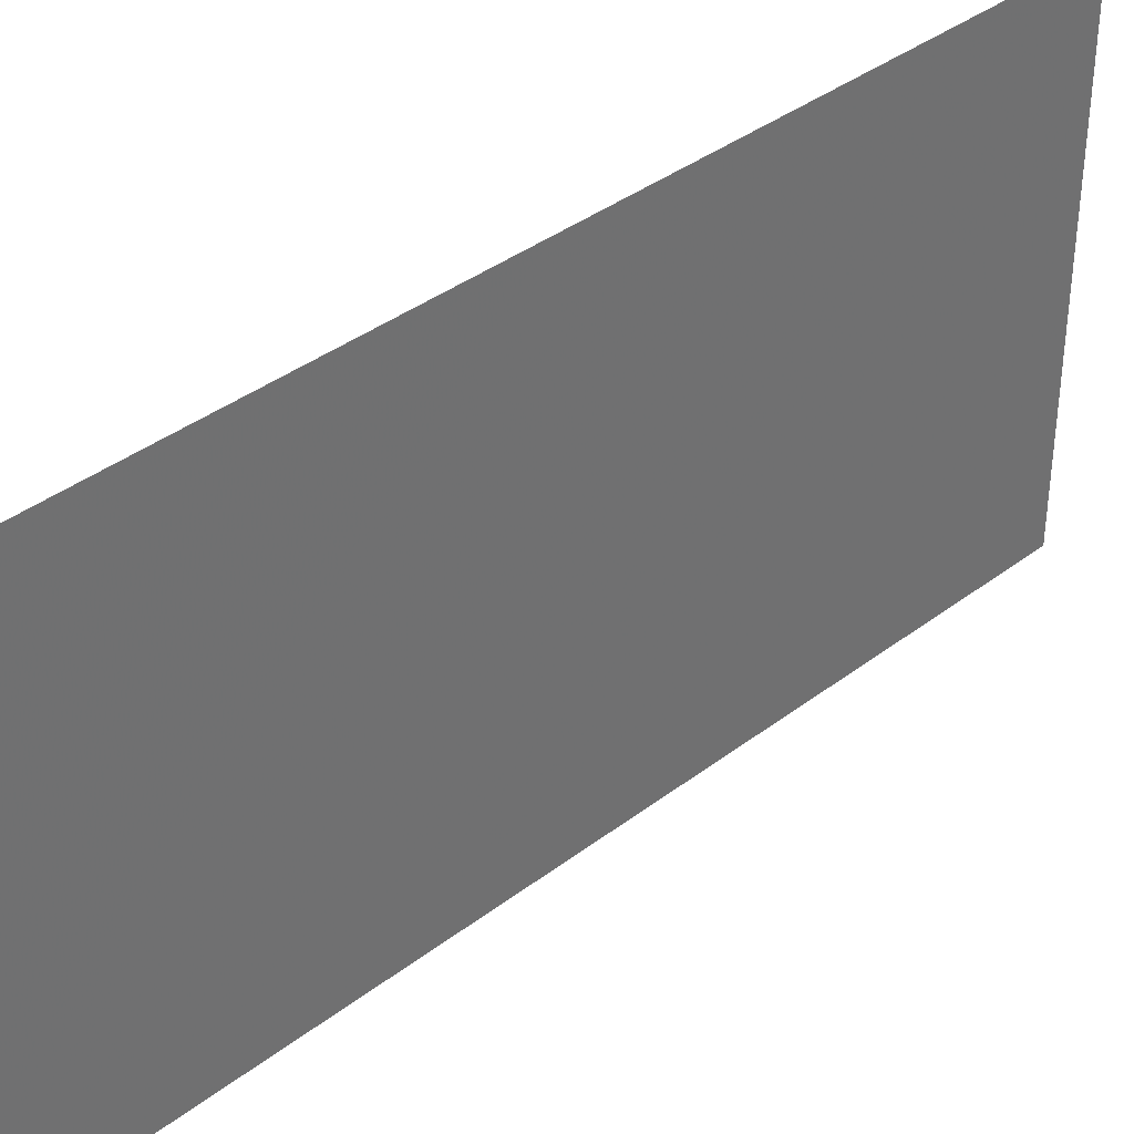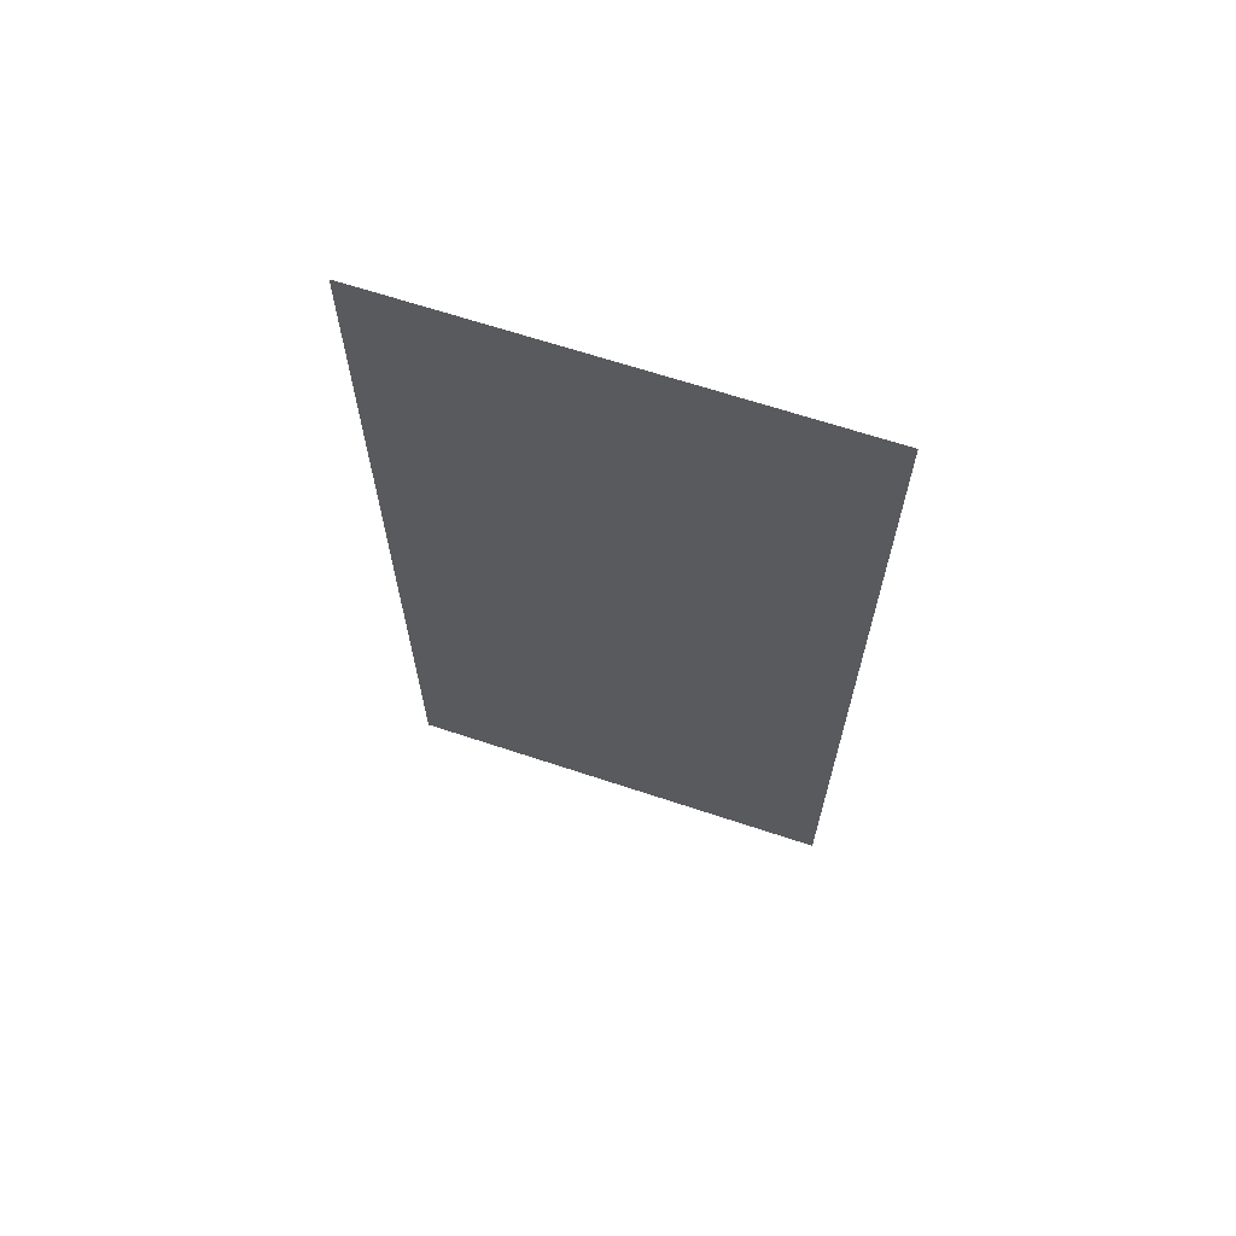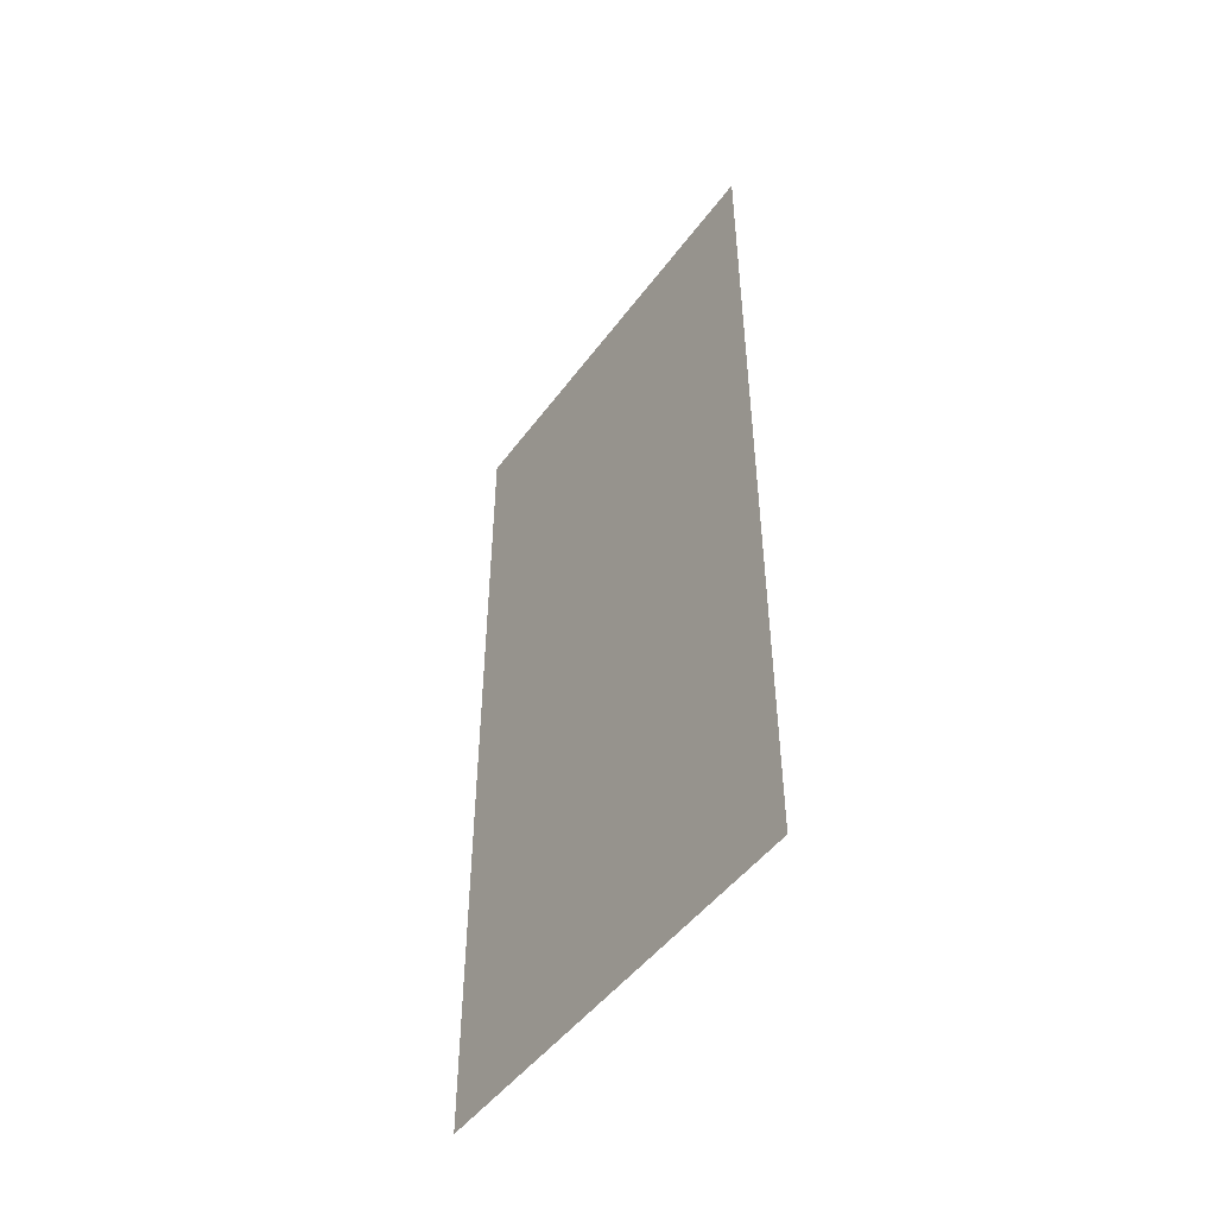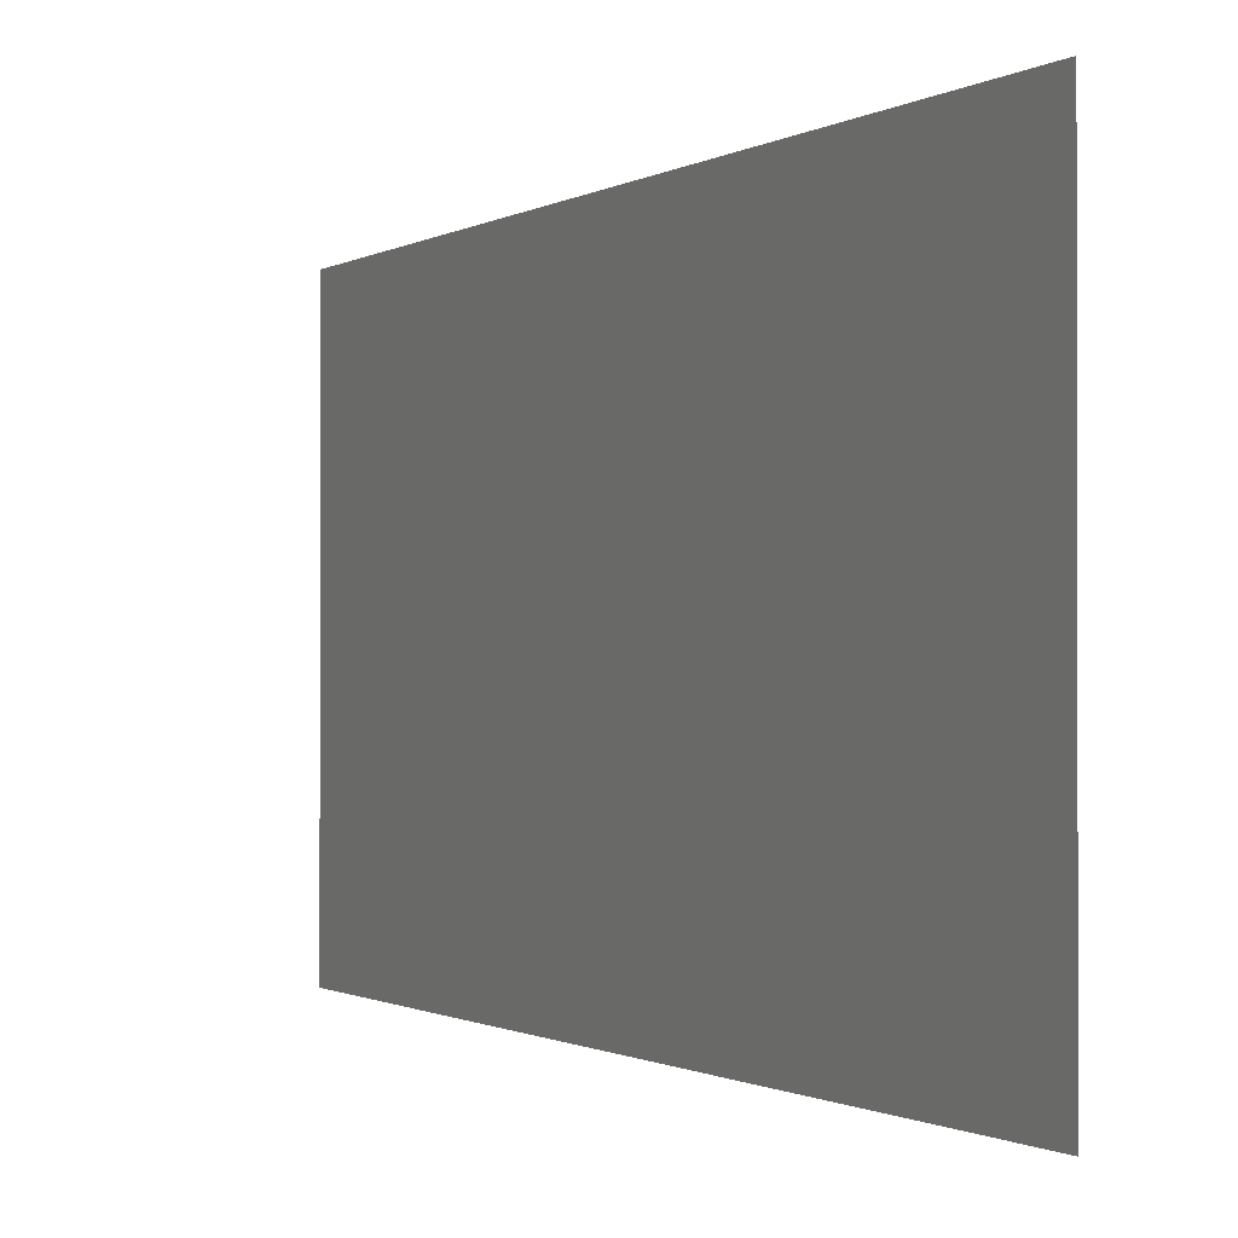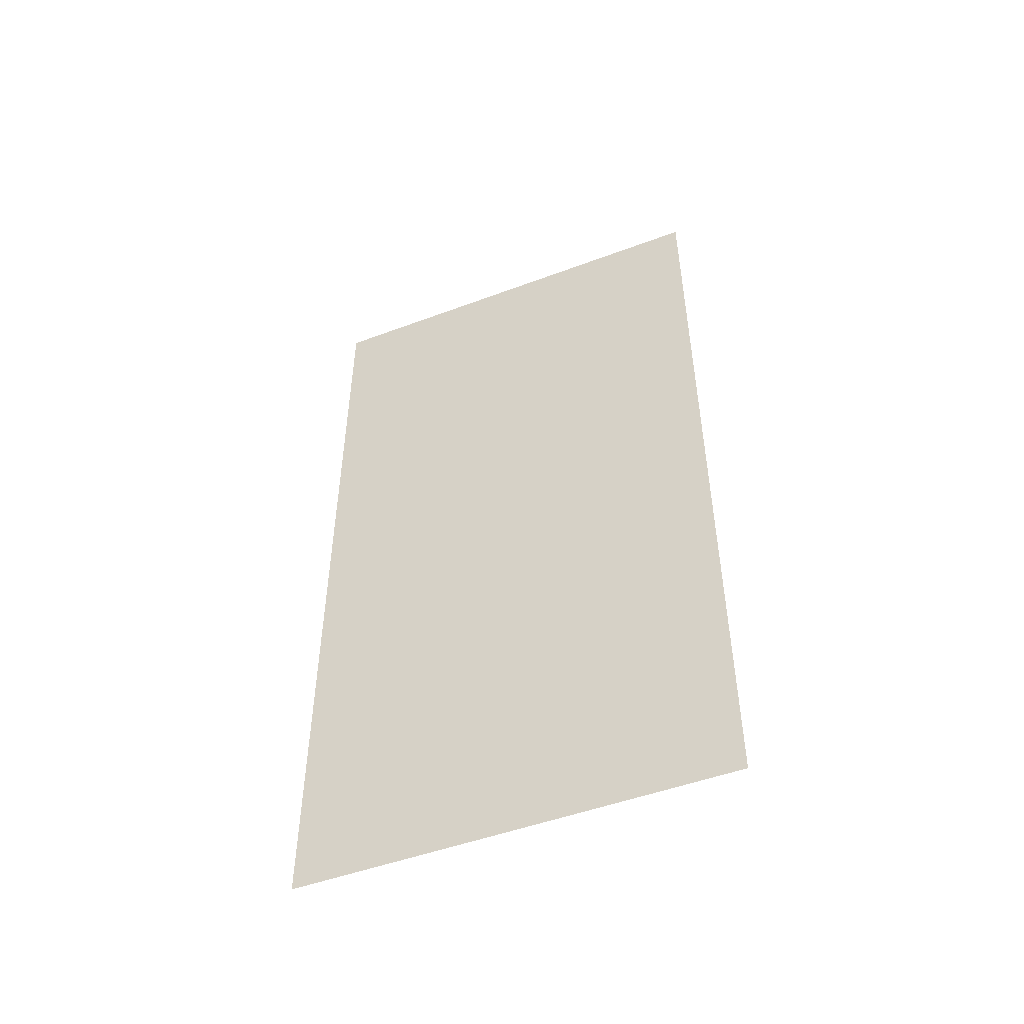
<metadata>
{"format":"obj","ext":"obj","renderer":"f3d","projection":"perspective","resolution":1024,"background":"white","views":[{"elev":37.8,"azim":-134.2,"up":"+Y"},{"elev":65.7,"azim":108.5,"up":"+Z"},{"elev":-48.3,"azim":145.3,"up":"+Z"},{"elev":-0.8,"azim":-24.6,"up":"+Y"},{"elev":-49.7,"azim":112.4,"up":"+Z"}]}
</metadata>
<code>
v -365 -76 -1738
v -365 -76 -1857
v -365 -12 -1857
v -365 -76 -1738
v -365 -12 -1857
v -365 -12 -1738
v -365 -76 -1738
v -365 -12 -1738
v -365 -12 -1729
v -365 -76 -1738
v -365 -12 -1729
v -365 -76 -1729
f 1 2 3
f 4 5 6
f 7 8 9
f 10 11 12

</code>
